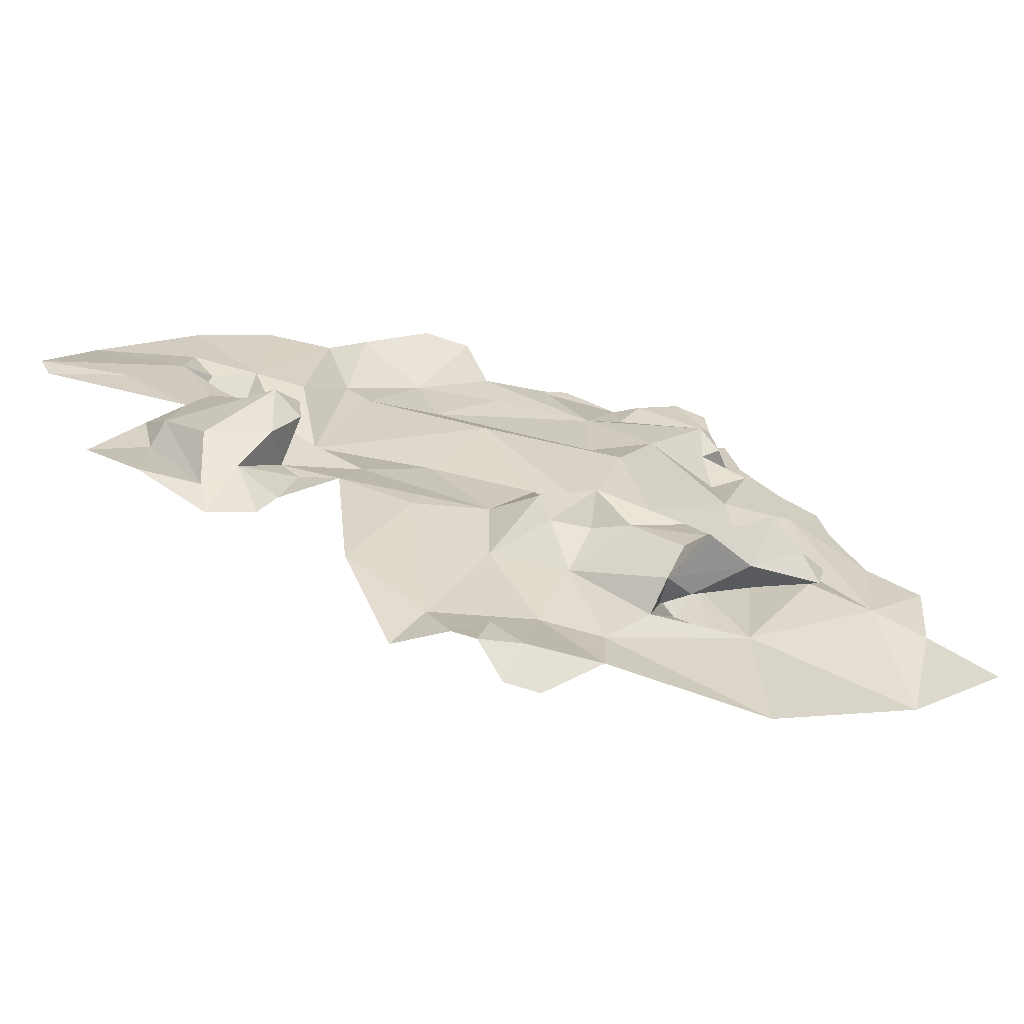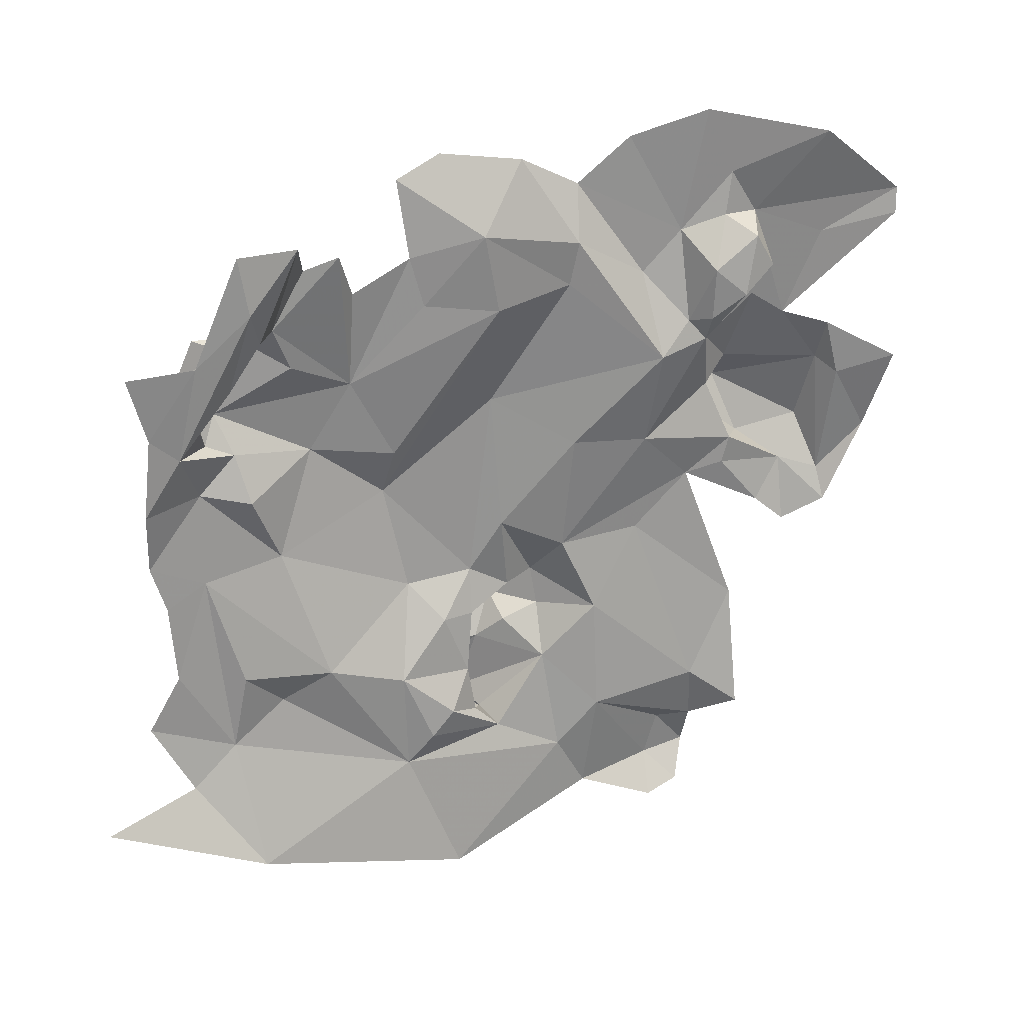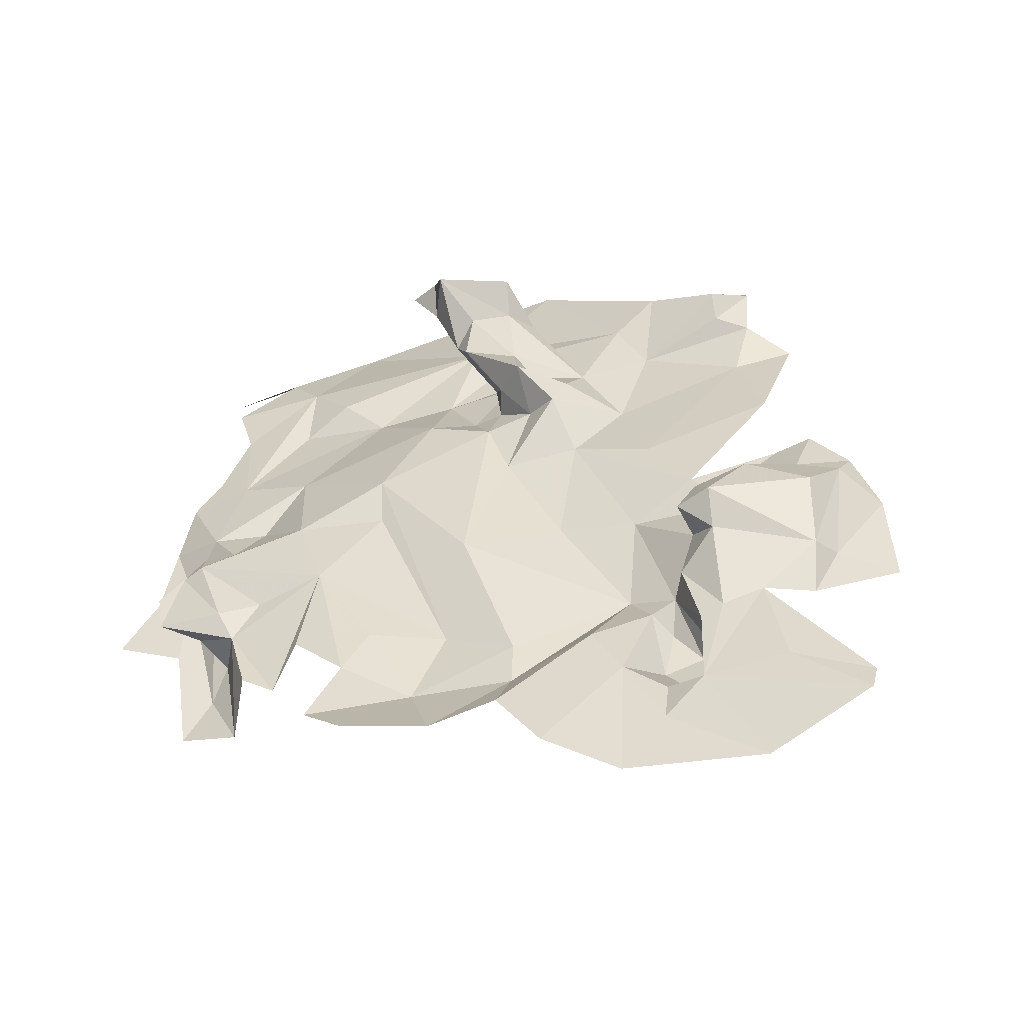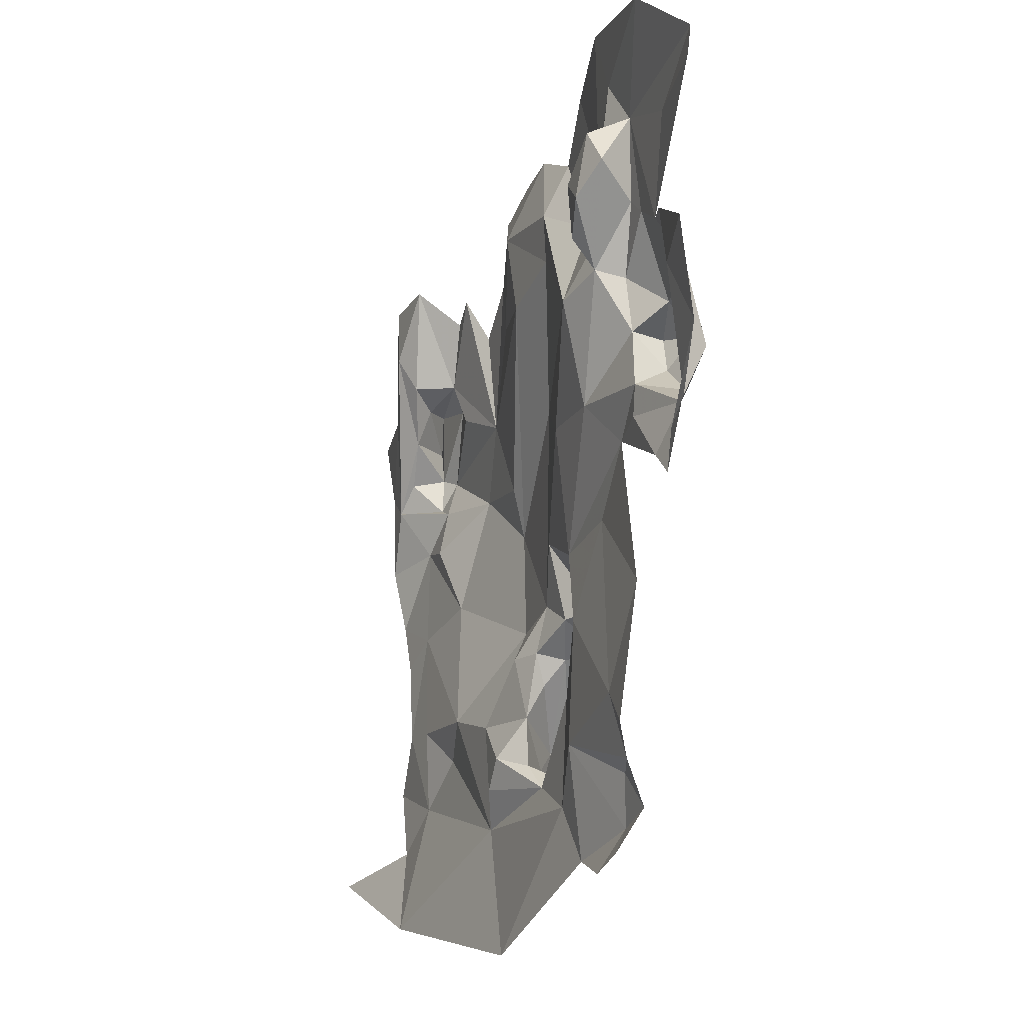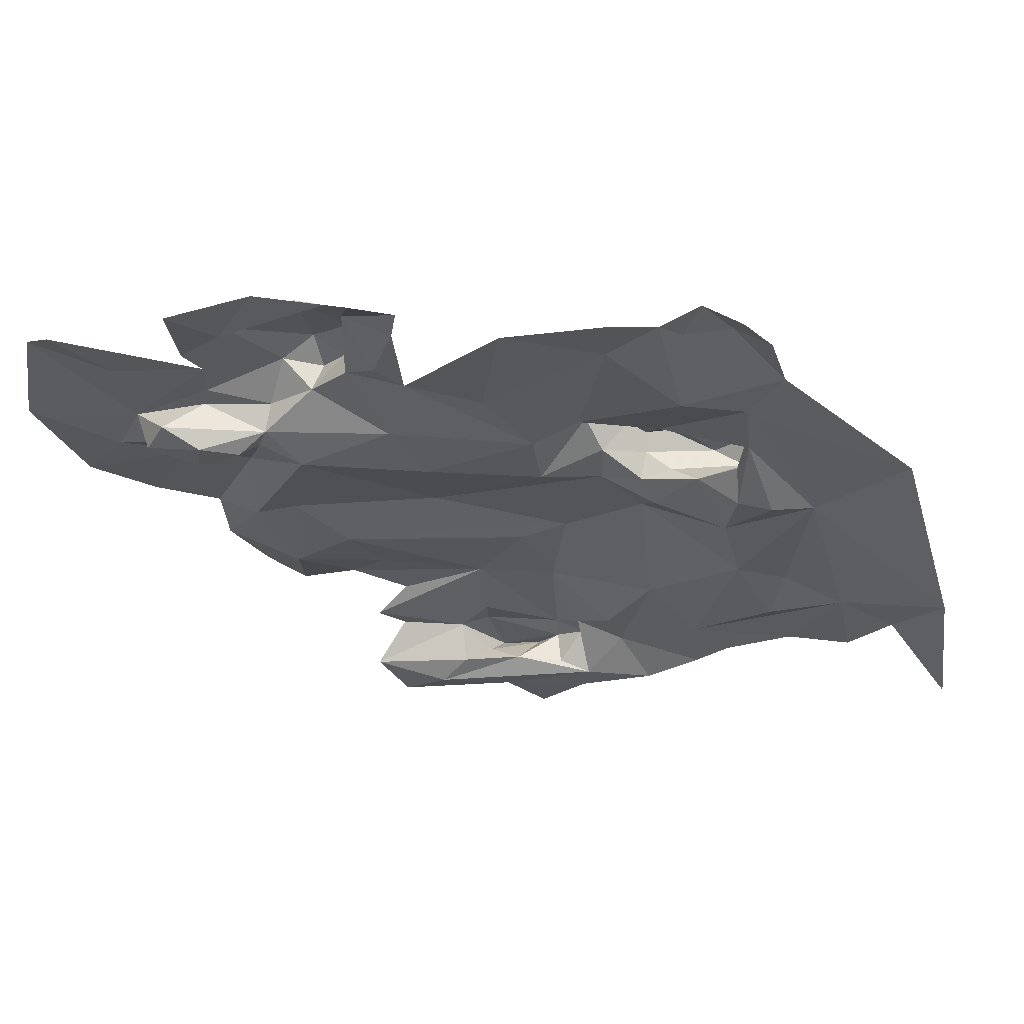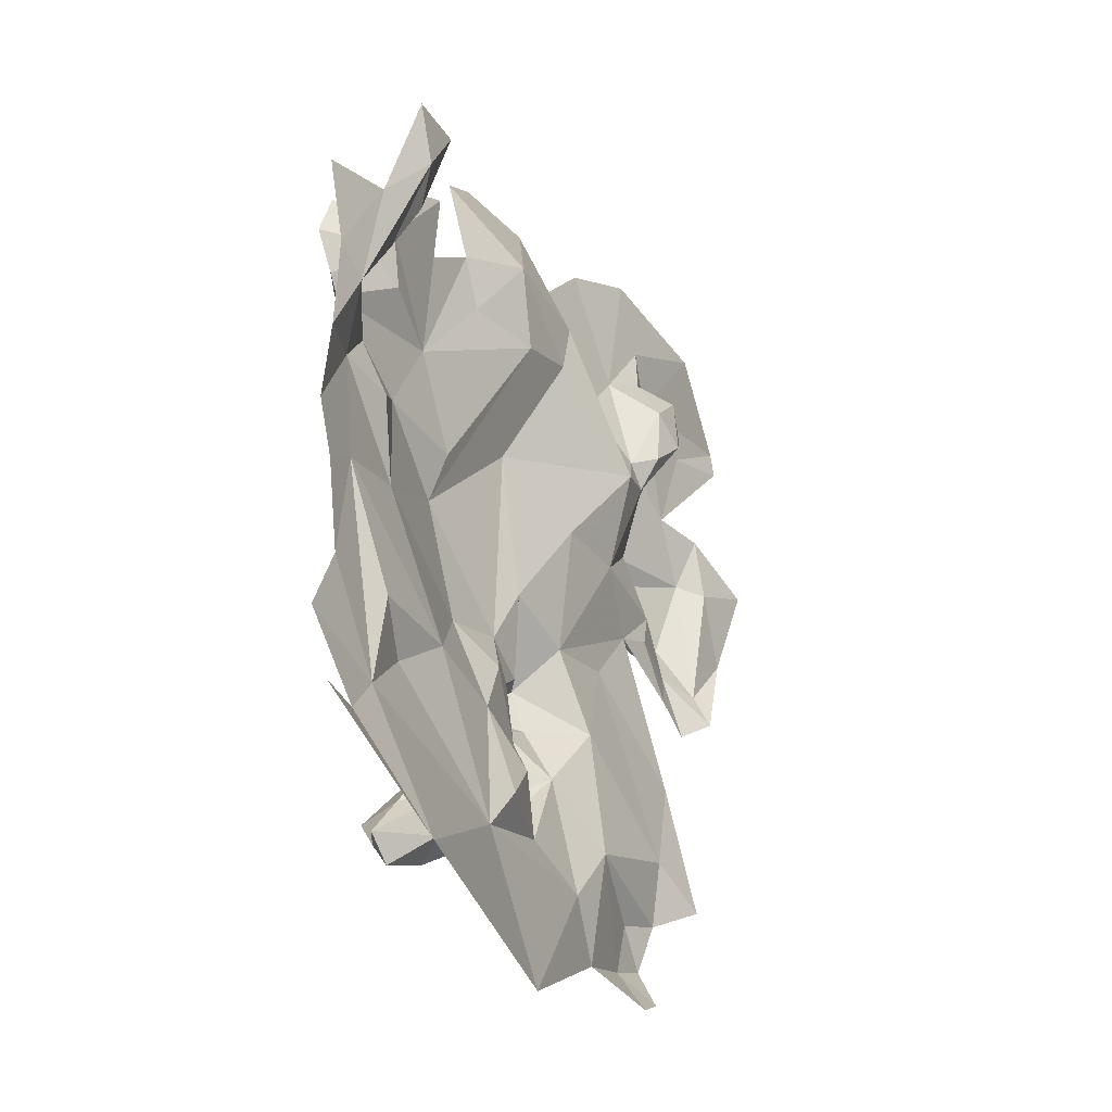
<metadata>
{"format":"obj","ext":"obj","renderer":"f3d","projection":"perspective","resolution":1024,"background":"white","views":[{"elev":31.2,"azim":150.0,"up":"+Y"},{"elev":-66.5,"azim":-3.9,"up":"+Y"},{"elev":38.0,"azim":9.7,"up":"+Y"},{"elev":-13.2,"azim":85.3,"up":"+Z"},{"elev":-16.9,"azim":117.7,"up":"+Y"},{"elev":-30.9,"azim":-47.2,"up":"+Z"}]}
</metadata>
<code>
v -3.642 7.071 0.0804
v -3.772 7.014 0.04519
v -4.141 6.954 -0.038
v -4.059 6.932 0.0657
v -3.738 7.083 -0.09774
v -4.088 6.918 0.02163
v -4.058 6.963 0.0416
v -3.804 7.014 -0.02133
v -3.643 7.073 0.0985
v -3.7 7.048 0.1415
v -3.683 7.059 -0.0015
v -3.686 7.074 -0.03304
v -3.746 7.05 0.08118
v -4.034 6.966 0.0518
v -4.024 6.982 0.0212
v -4.098 6.918 0.0612
v -3.746 7.052 -0.09267
v -3.745 7.023 0.07
v -3.914 7.013 0.1159
v -3.874 7.01 0.02959
v -3.749 7.016 0.0286
v -3.975 6.991 0.013
v -3.731 7.031 0.048
v -3.923 6.994 0.01195
v -3.773 7.031 -0.01038
v -3.669 7.062 -0.141
v -3.987 6.99 0.047
v -3.676 7.07 -0.1191
v -3.971 7.006 0.1178
v -3.771 7.05 -0.016
v -4.102 6.934 -0.03924
v -4.134 6.923 -0.08667
v -3.749 7.051 -0.1122
v -4.09 6.967 -0.0172
v -3.779 7.074 -0.054
v -3.77 7.075 -0.0763
v -3.991 6.998 -0.101
v -3.936 6.988 0.06587
v -3.999 6.994 0.1003
v -3.798 7.037 0.06692
v -4.117 6.965 -0.0667
v -3.771 7.016 0.0095
v -3.924 7.016 -0.06194
v -3.787 7.027 0.0033
v -4.104 6.944 -0.01321
v -4.082 6.932 -0.001674
v -4.077 6.96 -0.001591
v -3.822 7.033 0.03552
v -3.695 7.088 -0.08307
v -4.064 6.968 -0.03053
v -4.024 6.988 -0.04644
v -3.998 7.006 -0.1337
v -3.759 7.09 -0.05732
v -3.704 7.074 -0.1146
v -4.129 6.956 -0.06161
v -4.131 6.955 -0.01085
v -3.754 7.075 -0.03646
v -3.631 7.063 -0.0244
v -3.671 7.061 -0.0397
v -3.645 7.072 -0.0826
v -4.101 6.957 -0.0936
v -4.121 6.954 -0.0871
v -3.72 7.06 -0.1441
v -3.698 7.064 -0.1599
v -4.122 6.932 -0.06737
v -3.767 7.053 -0.05214
v -3.787 7.034 0.1542
v -3.84 7.03 0.1327
v -4.124 6.919 -0.0185
v -3.768 7.036 0.08025
v -3.766 7.04 0.1103
v -3.87 7.008 0.06055
v -3.874 7.025 0.0984
v -3.753 7.052 0.02809
v -4.05 6.985 -0.09671
v -3.741 7.056 0.0178
v -4.067 6.965 -0.1723
v -3.81 7.028 -0.0892
v -3.695 7.063 0.0655
v -3.928 7.001 -0.2723
v -3.928 7.008 -0.2288
v -3.716 7.061 0.0041
v -3.916 7.052 -0.2307
v -3.928 7.027 -0.233
v -3.903 7.025 -0.2103
v -3.72 7.037 -0.3038
v -3.936 6.981 -0.2988
v -3.92 7.001 -0.3055
v -3.861 7.014 -0.0907
v -3.924 6.984 -0.4287
v -3.756 7.056 -0.3498
v -3.759 7.039 -0.3766
v -3.902 7.008 -0.322
v -3.776 7.047 -0.1214
v -3.733 7.05 -0.2171
v -3.931 7.015 -0.1963
v -3.832 7.026 -0.3756
v -3.855 7.017 -0.3397
v -4.118 6.943 -0.1872
v -3.78 7.03 -0.3873
v -4.087 6.942 -0.2619
v -4.123 6.945 -0.121
v -3.785 7.048 -0.3597
v -3.934 7.013 -0.2497
v -3.95 6.977 -0.3185
v -3.778 7.047 -0.3271
v -3.995 7.027 -0.3236
v -3.993 7.059 -0.3279
v -3.94 7.062 -0.3285
v -3.974 6.977 -0.273
v -3.903 7.033 -0.2443
v -4.018 7.022 -0.3515
v -4.001 7.04 -0.3489
v -3.917 7.029 -0.3175
v -3.962 7.032 -0.2717
v -3.923 7.038 -0.2627
v -3.879 7.04 -0.2319
v -3.864 7.023 -0.1747
v -3.872 7.022 -0.2676
v -4.027 6.961 -0.2615
v -4.062 6.96 -0.2851
v -3.828 7.018 -0.3035
v -4.094 6.944 -0.3168
v -3.935 7.044 -0.3092
v -4.066 6.923 -0.404
v -3.972 7.021 -0.291
v -3.962 7.04 -0.3041
v -3.929 7.018 -0.3279
v -3.961 7.041 -0.3479
v -4.155 6.928 -0.1728
v -3.972 7.017 -0.3404
v -4.004 7.025 -0.3667
v -4.087 6.95 -0.127
v -4.157 6.92 -0.1299
v -4.154 6.918 -0.0723
v -4.143 6.931 -0.2045
v -4.135 6.933 -0.2592
v -3.836 7.023 -0.224
v -4.121 6.929 -0.3466
v -4.154 6.928 -0.3001
v -3.91 7.014 -0.1576
v -3.885 7.044 -0.2056
v -3.976 7.005 -0.207
v -3.947 6.995 -0.2301
v -3.81 7.038 -0.1635
v -4.176 6.888 -0.3663
v -3.967 6.98 -0.3434
v -4.17 6.913 -0.0277
v -3.956 7.013 -0.3041
v -3.754 7.045 -0.3211
v -3.757 7.035 -0.2813
f 56 55 3
f 4 46 6
f 66 57 35
f 43 20 8
f 51 14 15
f 4 6 16
f 72 38 19
f 8 20 72
f 66 35 36
f 38 72 20
f 27 51 15
f 29 19 38
f 25 23 74
f 18 2 70
f 18 70 13
f 34 55 56
f 51 24 37
f 1 82 79
f 1 79 9
f 51 47 14
f 50 41 34
f 30 57 66
f 20 43 24
f 30 66 25
f 46 47 45
f 72 48 8
f 4 7 47
f 29 38 39
f 17 78 66
f 2 44 40
f 43 52 24
f 2 21 42
f 2 42 44
f 73 68 40
f 3 31 45
f 41 51 75
f 41 61 62
f 41 75 61
f 70 71 13
f 59 28 12
f 55 31 3
f 54 17 5
f 94 118 78
f 94 78 17
f 44 25 8
f 44 8 48
f 7 14 47
f 82 57 76
f 31 55 65
f 82 76 13
f 69 16 6
f 9 13 10
f 54 49 28
f 54 28 26
f 32 6 31
f 32 69 6
f 52 37 24
f 52 75 37
f 12 11 59
f 54 5 49
f 78 8 25
f 78 25 66
f 31 46 45
f 31 6 46
f 22 38 24
f 27 39 38
f 71 40 67
f 24 38 20
f 71 67 10
f 26 28 60
f 47 34 56
f 2 18 21
f 42 21 25
f 5 17 36
f 5 36 53
f 33 94 17
f 63 94 33
f 72 73 48
f 63 33 54
f 57 12 53
f 22 27 38
f 22 51 27
f 57 53 35
f 3 45 56
f 62 55 41
f 9 79 13
f 10 13 71
f 50 34 47
f 19 73 72
f 12 82 11
f 59 11 58
f 12 28 49
f 51 41 50
f 47 46 4
f 12 49 53
f 78 118 89
f 25 21 23
f 23 13 74
f 25 74 30
f 56 45 47
f 23 18 13
f 17 66 36
f 2 40 70
f 23 21 18
f 51 37 75
f 30 74 76
f 26 64 54
f 60 28 59
f 57 30 76
f 41 55 34
f 57 82 12
f 54 33 17
f 36 35 53
f 44 48 40
f 65 32 31
f 44 42 25
f 53 49 5
f 60 59 58
f 54 64 63
f 40 48 73
f 51 22 24
f 32 62 61
f 65 55 62
f 32 65 62
f 40 68 67
f 40 71 70
f 13 76 74
f 8 78 89
f 47 51 50
f 77 143 120
f 82 13 79
f 83 84 85
f 93 87 88
f 143 77 52
f 43 8 89
f 129 132 113
f 93 88 114
f 119 93 114
f 96 143 52
f 85 84 81
f 97 90 98
f 99 120 101
f 138 151 122
f 150 91 106
f 104 81 84
f 150 106 122
f 138 119 117
f 138 117 142
f 105 147 110
f 114 128 129
f 149 112 131
f 77 120 99
f 111 116 83
f 111 83 117
f 77 99 102
f 147 120 110
f 123 101 121
f 86 150 151
f 86 151 95
f 120 147 121
f 108 126 127
f 147 90 125
f 108 127 124
f 103 106 91
f 98 93 119
f 147 105 93
f 104 126 80
f 104 84 126
f 103 91 92
f 102 99 130
f 87 105 110
f 87 93 105
f 142 117 83
f 89 141 43
f 89 118 141
f 43 96 52
f 94 145 118
f 100 103 92
f 61 102 32
f 149 131 128
f 61 75 133
f 149 128 88
f 134 135 32
f 147 123 121
f 147 125 123
f 99 136 130
f 99 137 136
f 123 137 99
f 123 139 140
f 109 108 124
f 141 142 85
f 143 110 120
f 109 124 114
f 139 125 146
f 138 142 118
f 139 123 125
f 108 129 113
f 98 147 93
f 98 90 147
f 144 81 80
f 96 85 81
f 120 121 101
f 84 83 115
f 135 148 69
f 142 83 85
f 126 108 107
f 126 107 149
f 116 127 115
f 87 110 80
f 116 115 83
f 129 131 132
f 144 96 81
f 95 151 145
f 102 134 32
f 102 130 134
f 95 145 94
f 104 80 81
f 108 113 107
f 97 122 103
f 97 103 100
f 107 113 112
f 88 87 80
f 107 112 149
f 127 116 124
f 117 119 111
f 122 106 103
f 122 97 98
f 145 138 118
f 137 123 140
f 128 114 88
f 109 129 108
f 114 129 109
f 111 119 116
f 151 138 145
f 113 132 112
f 144 143 96
f 126 84 115
f 102 133 77
f 102 61 133
f 119 124 116
f 135 69 32
f 110 144 80
f 110 143 144
f 149 80 126
f 149 88 80
f 77 75 52
f 77 133 75
f 142 141 118
f 119 138 122
f 122 98 119
f 119 114 124
f 115 127 126
f 123 99 101
f 141 96 43
f 141 85 96
f 128 131 129
f 132 131 112
f 150 122 151

</code>
